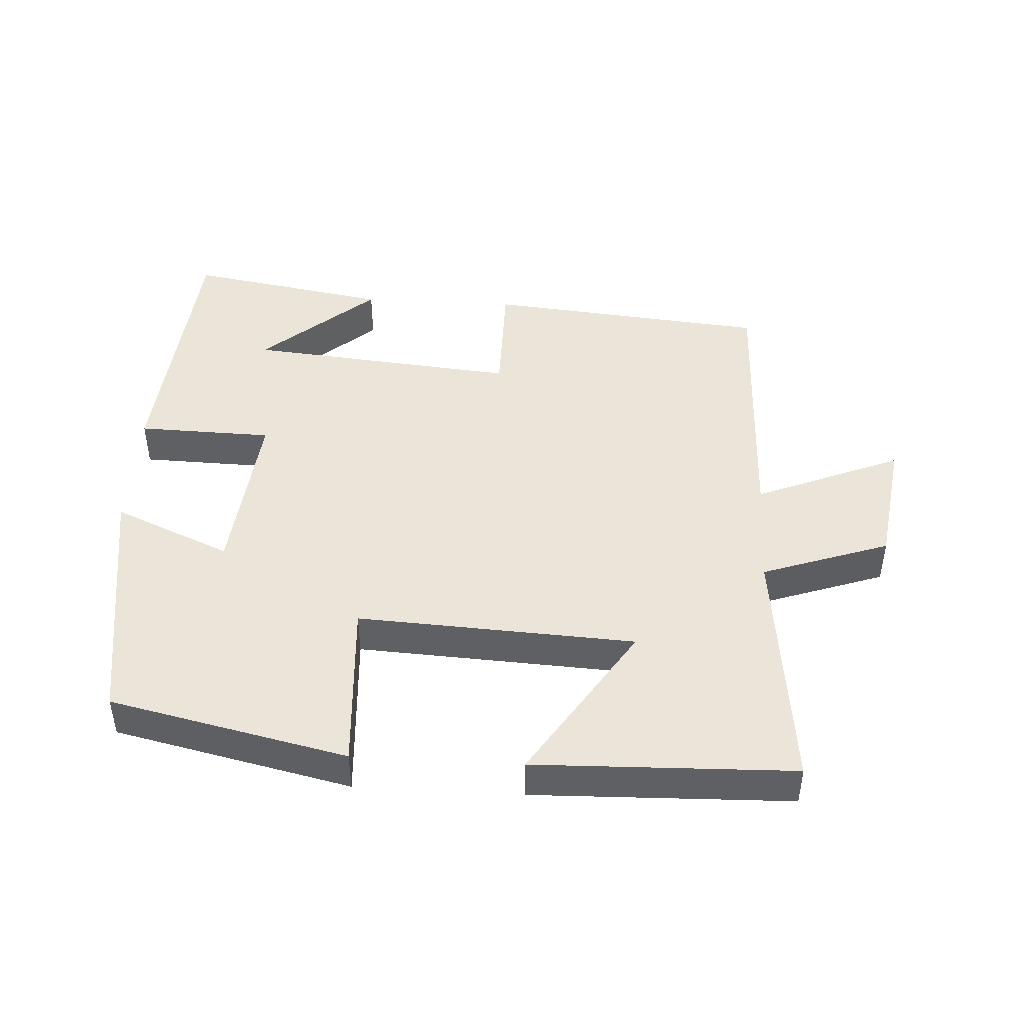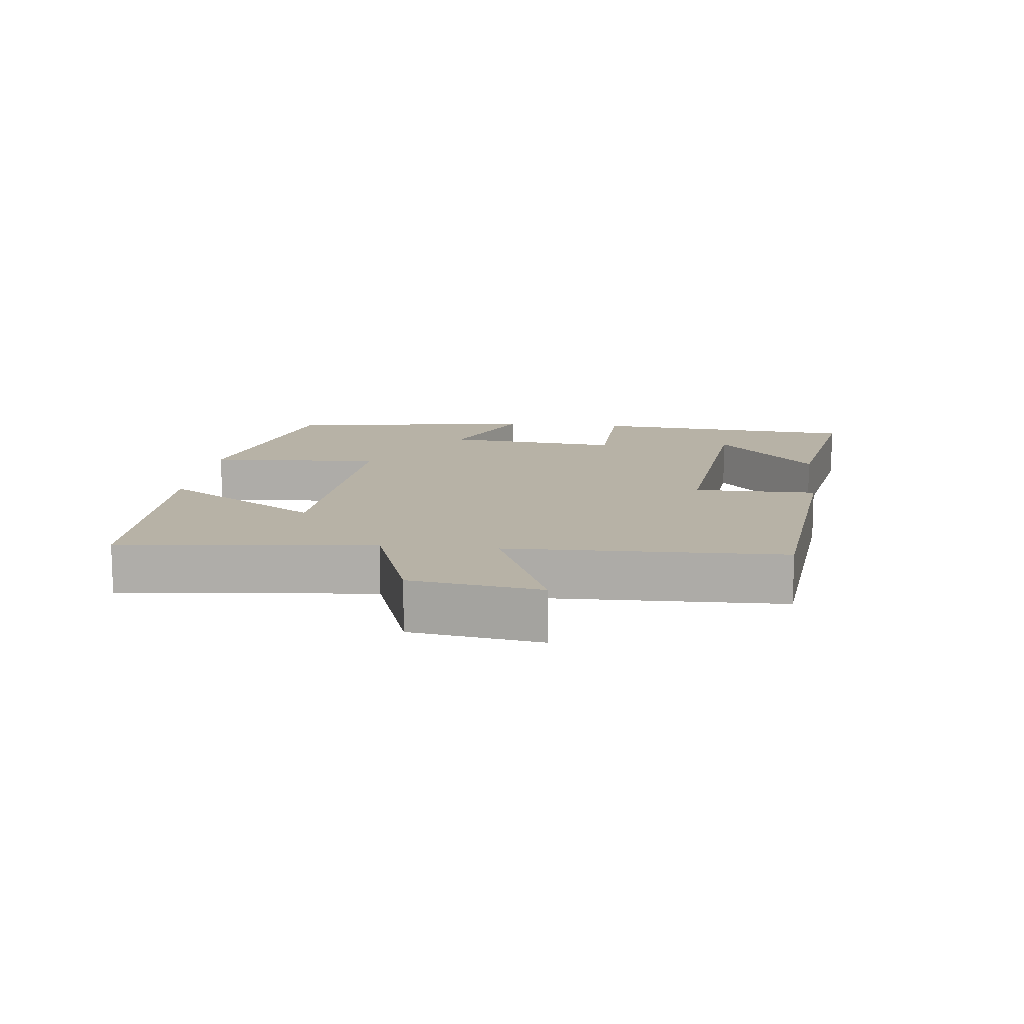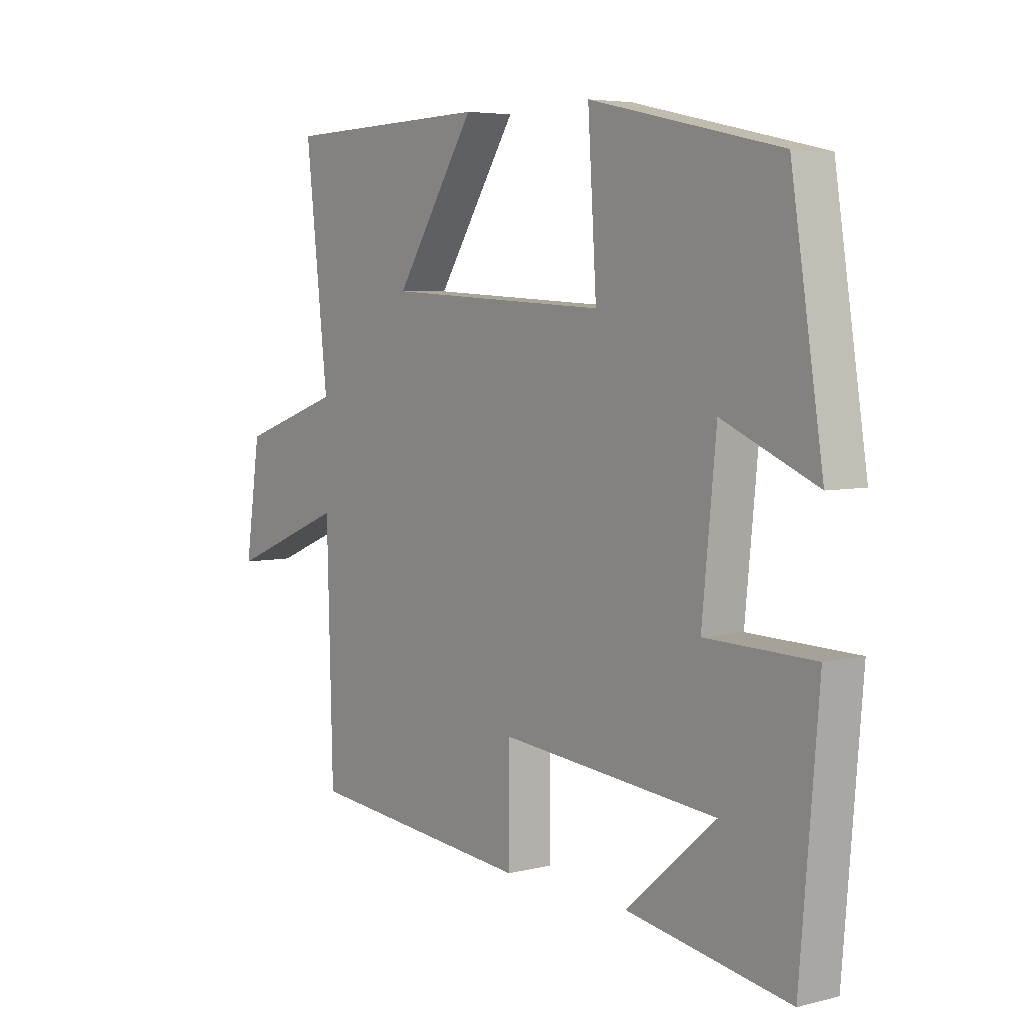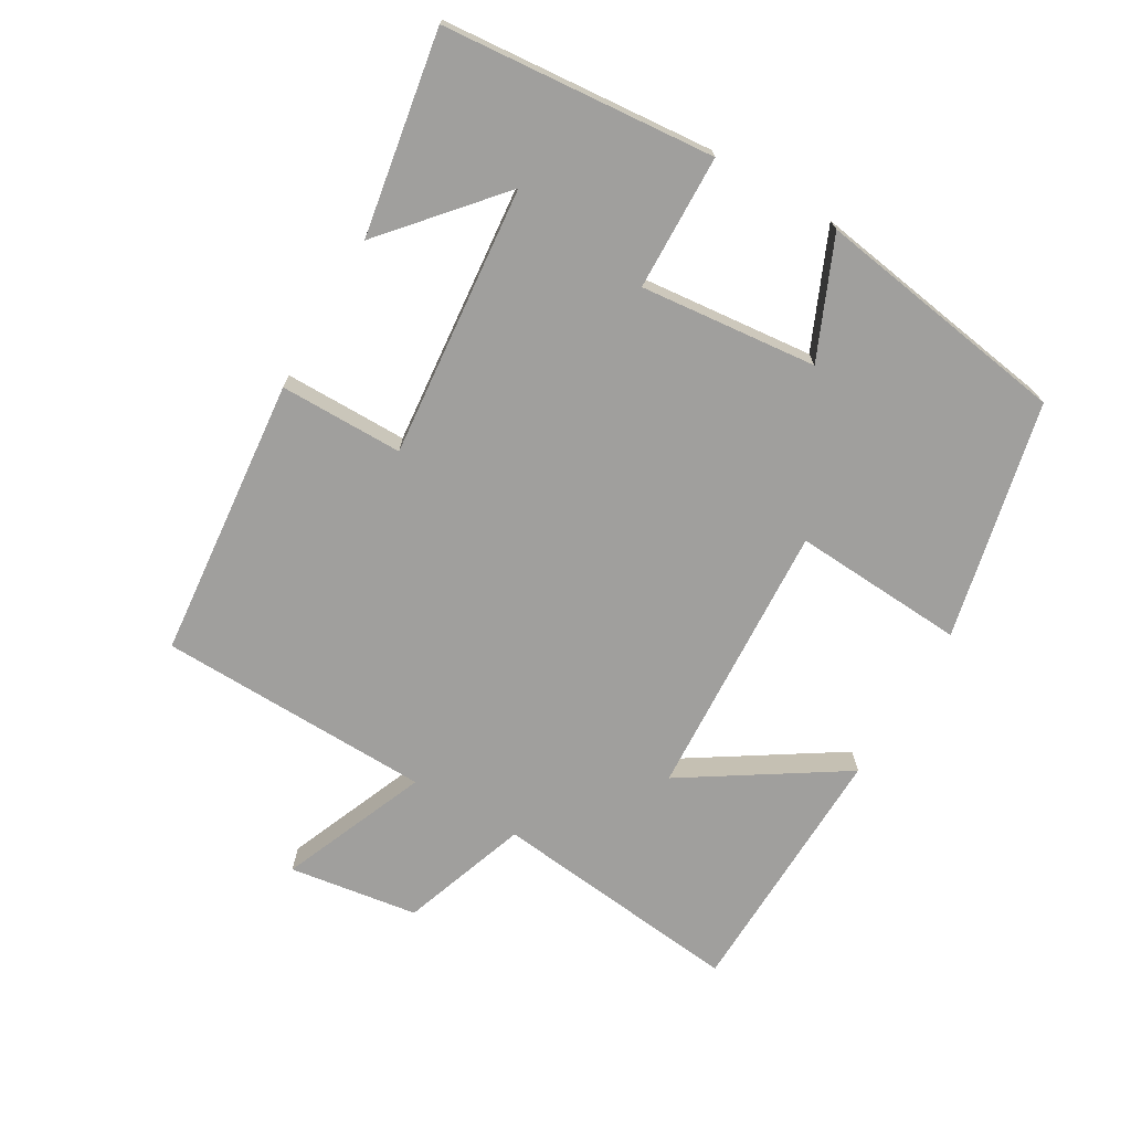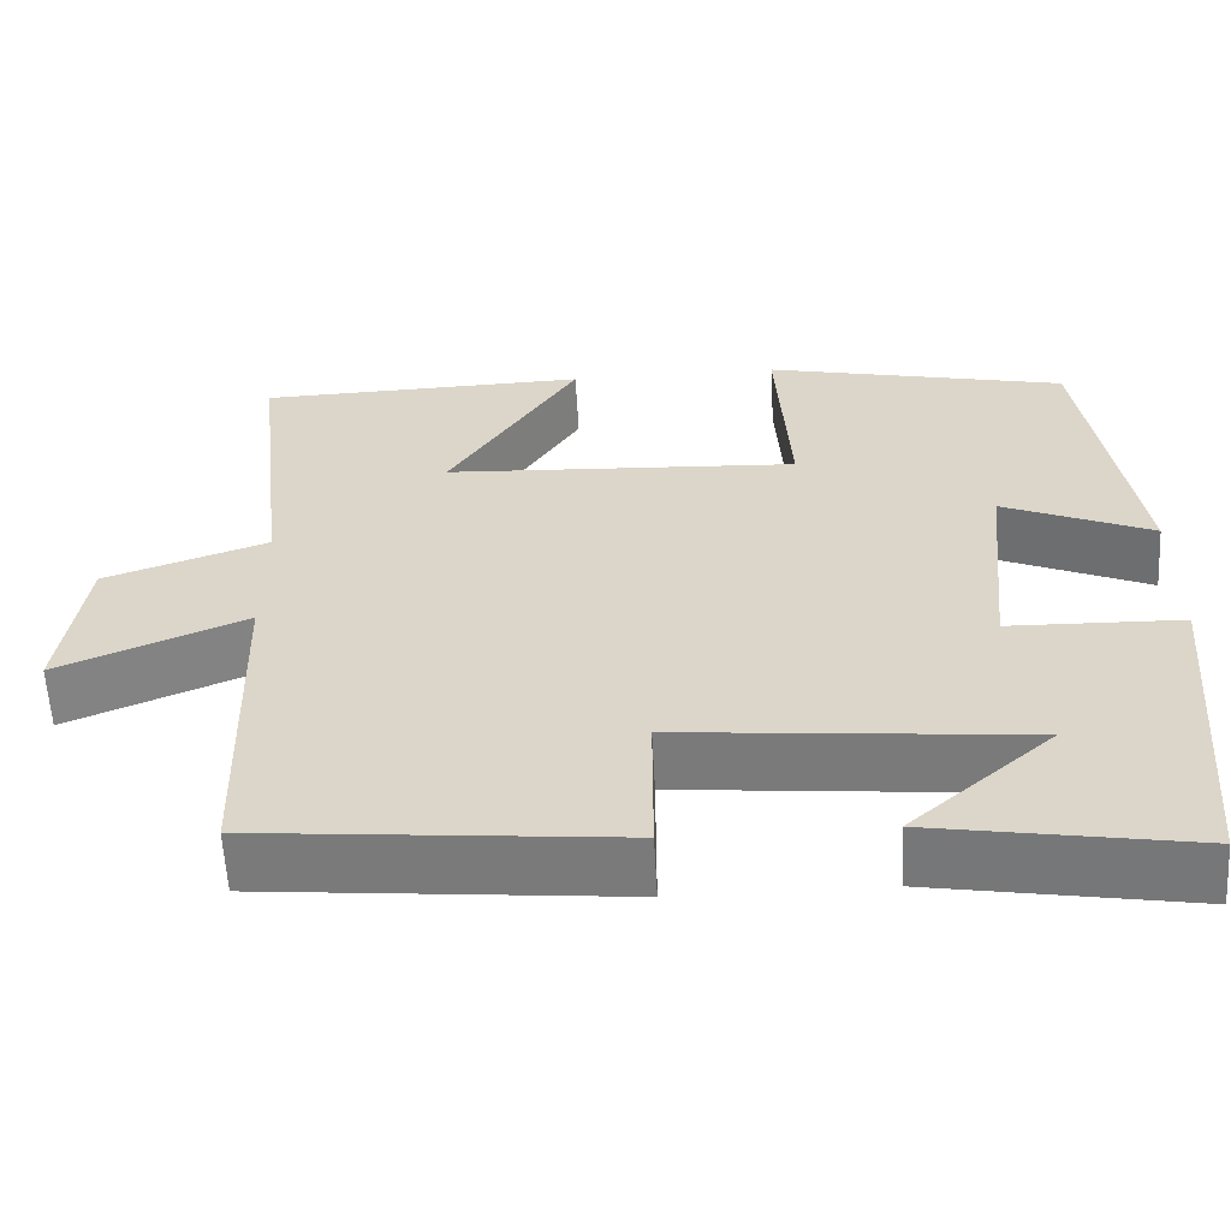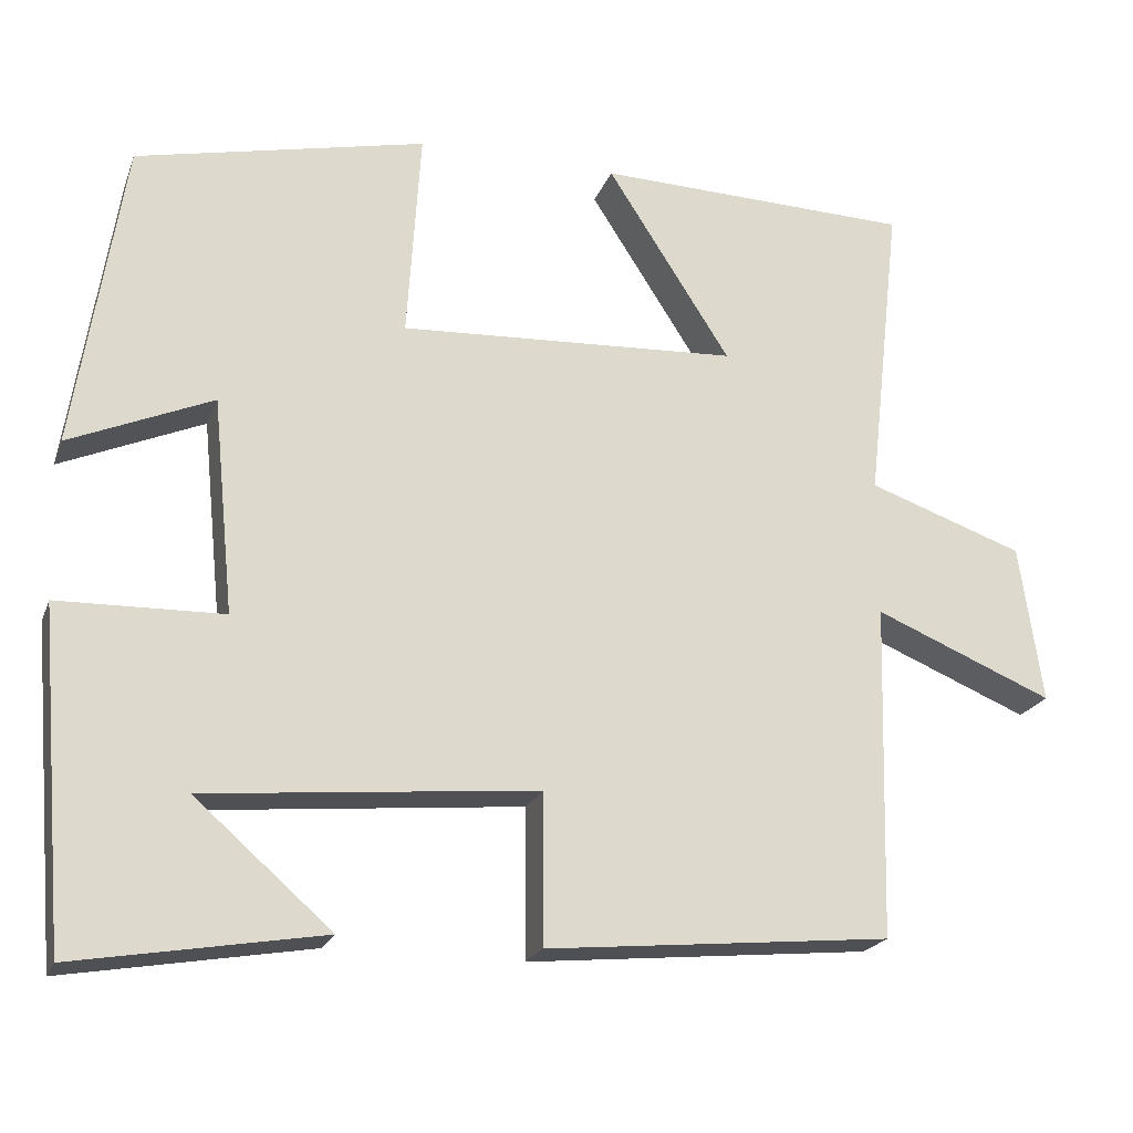
<metadata>
{"format":"obj","ext":"obj","renderer":"f3d","projection":"perspective","resolution":1024,"background":"white","views":[{"elev":45.3,"azim":3.3,"up":"+Y"},{"elev":12.5,"azim":96.7,"up":"+Y"},{"elev":5.2,"azim":-127.9,"up":"+Z"},{"elev":-71.4,"azim":-120.2,"up":"+Y"},{"elev":-59.2,"azim":-176.9,"up":"+Z"},{"elev":-21.2,"azim":-17.2,"up":"+Z"}]}
</metadata>
<code>
v 0.489 0.07 -0.46
v 0.07 0.07 -0.5
v 0.07 0.07 -0.317
v -0.332 0.07 -0.355
v -0.166 0.07 -0.5
v -0.466 0.07 -0.551
v -0.5 0.07 -0.148
v -0.3 0.07 -0.143
v -0.326 0.07 0.119
v -0.5 0.07 0.044
v -0.441 0.07 0.422
v -0.089 0.07 0.5
v -0.105 0.07 0.244
v 0.307 0.07 0.266
v 0.157 0.07 0.5
v 0.542 0.07 0.489
v 0.5 0.07 0.115
v 0.689 0.07 0.049
v 0.717 0.07 -0.143
v 0.5 0.07 -0.053
v 0.489 0 -0.46
v 0.07 0 -0.5
v 0.07 0 -0.317
v -0.332 0 -0.355
v -0.166 0 -0.5
v -0.466 0 -0.551
v -0.5 0 -0.148
v -0.3 0 -0.143
v -0.326 0 0.119
v -0.5 0 0.044
v -0.441 0 0.422
v -0.089 0 0.5
v -0.105 0 0.244
v 0.307 0 0.266
v 0.157 0 0.5
v 0.542 0 0.489
v 0.5 0 0.115
v 0.689 0 0.049
v 0.717 0 -0.143
v 0.5 0 -0.053
f 17 18 19 20
f 1 2 3
f 20 1 3
f 17 20 3
f 14 15 16 17
f 17 3 4
f 14 17 4
f 13 14 4
f 11 12 13
f 10 11 13
f 9 10 13
f 8 9 13
f 8 13 4
f 7 8 4
f 6 7 4
f 4 5 6
f 40 39 38 37
f 23 22 21
f 23 21 40
f 23 40 37
f 37 36 35 34
f 24 23 37
f 24 37 34
f 24 34 33
f 33 32 31
f 33 31 30
f 33 30 29
f 33 29 28
f 24 33 28
f 24 28 27
f 24 27 26
f 26 25 24
f 1 21 22 2
f 2 22 23 3
f 3 23 24 4
f 4 24 25 5
f 5 25 26 6
f 6 26 27 7
f 7 27 28 8
f 8 28 29 9
f 9 29 30 10
f 10 30 31 11
f 11 31 32 12
f 12 32 33 13
f 13 33 34 14
f 14 34 35 15
f 15 35 36 16
f 16 36 37 17
f 17 37 38 18
f 18 38 39 19
f 19 39 40 20
f 20 40 21 1

</code>
